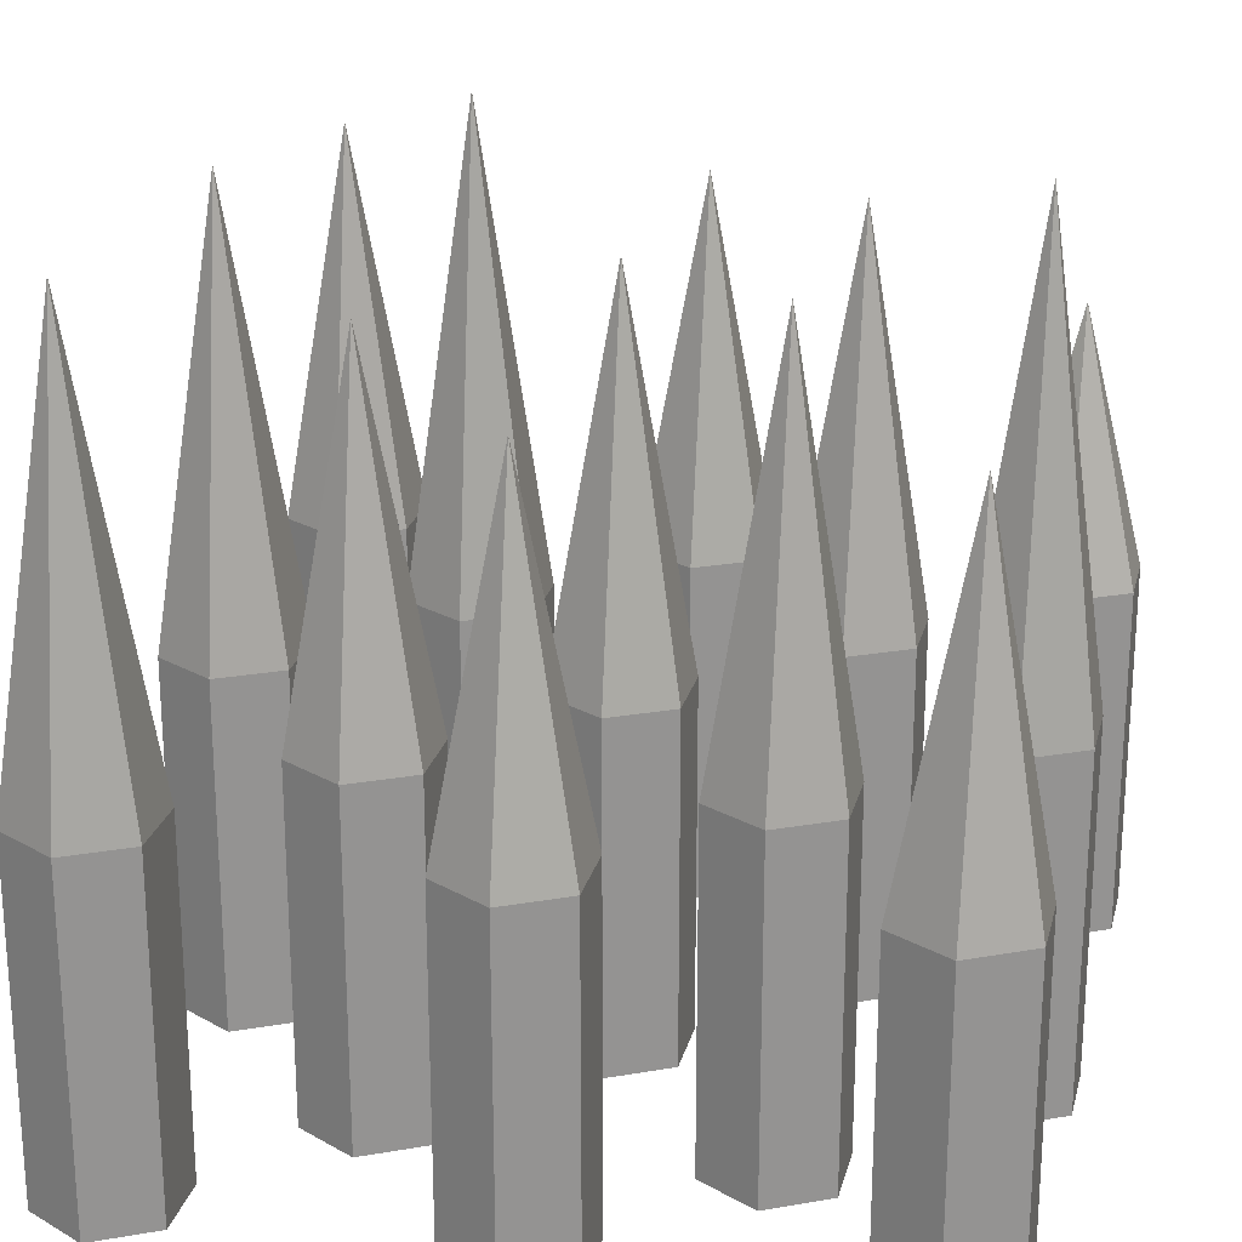
<metadata>
{"format":"obj","ext":"obj","renderer":"f3d","projection":"perspective","resolution":1024,"background":"white","views":[{"elev":22.8,"azim":-166.5,"up":"+Y"}]}
</metadata>
<code>
g Spikes_Top
v 0.1635 0.5 0.3
v 0.25 1.173 0.25
v 0.25 0.5 0.3501
v -0.4133 0.5 -0.5498
v -0.5 1.004 -0.5
v -0.5 0.5 -0.6001
v 0.5864 0.5 -0.05002
v 0.5 1.127 -3.755e-06
v 0.5 0.5 -0.09998
v 0.1635 0.5 0.2
v 0.25 1.173 0.25
v 0.1635 0.5 0.3
v -1.788e-07 0.5 -0.6001
v -1.788e-07 1 -0.5
v -0.08661 0.5 -0.5498
v 0.5 0.5 -0.09998
v 0.5 1.127 -3.755e-06
v 0.4133 0.5 -0.05002
v 0.25 0.5 0.15
v 0.25 1.173 0.25
v 0.1635 0.5 0.2
v -0.5 0.5 -0.6001
v -0.5 1.004 -0.5
v -0.5864 0.5 -0.5498
v 0.4133 0.5 -0.05002
v 0.5 1.127 -3.755e-06
v 0.4133 0.5 0.04999
v 0.3367 0.5 0.2
v 0.25 1.173 0.25
v 0.25 0.5 0.15
v -0.5864 0.5 -0.5498
v -0.5 1.004 -0.5
v -0.5864 0.5 -0.45
v 0.4133 0.5 0.04999
v 0.5 1.127 -3.755e-06
v 0.5 0.5 0.09998
v 0.3367 0.5 0.3
v 0.25 1.173 0.25
v 0.3367 0.5 0.2
v 0.08661 0.5 -0.5498
v -1.788e-07 1 -0.5
v -1.788e-07 0.5 -0.6001
v -0.08661 0.5 0.5498
v 1.788e-07 1.022 0.5
v 1.788e-07 0.5 0.6001
v 0.25 0.5 0.3501
v 0.25 1.173 0.25
v 0.3367 0.5 0.3
v -0.5864 0.5 -0.45
v -0.5 1.004 -0.5
v -0.5 0.5 -0.3999
v -0.5 0.5 0.6001
v -0.5 0.8789 0.5
v -0.4133 0.5 0.5498
v 0.1635 0.5 -0.2
v 0.25 1.031 -0.25
v 0.25 0.5 -0.15
v 0.08661 0.5 -0.45
v -1.788e-07 1 -0.5
v 0.08661 0.5 -0.5498
v -0.4133 0.5 0.5498
v -0.5 0.8789 0.5
v -0.4133 0.5 0.45
v 0.1635 0.5 -0.3
v 0.25 1.031 -0.25
v 0.1635 0.5 -0.2
v -1.192e-07 0.5 -0.3999
v -1.788e-07 1 -0.5
v 0.08661 0.5 -0.45
v -0.08661 0.5 0.45
v 1.788e-07 1.022 0.5
v -0.08661 0.5 0.5498
v 0.25 0.5 -0.3501
v 0.25 1.031 -0.25
v 0.1635 0.5 -0.3
v 0.5 0.5 -0.3999
v 0.5 1.136 -0.5
v 0.5864 0.5 -0.45
v -0.4133 0.5 0.45
v -0.5 0.8789 0.5
v -0.5 0.5 0.3999
v 0.3367 0.5 -0.3
v 0.25 1.031 -0.25
v 0.25 0.5 -0.3501
v 0.5864 0.5 -0.45
v 0.5 1.136 -0.5
v 0.5864 0.5 -0.5498
v 1.192e-07 0.5 0.3999
v 1.788e-07 1.022 0.5
v -0.08661 0.5 0.45
v 0.3367 0.5 -0.2
v 0.25 1.031 -0.25
v 0.3367 0.5 -0.3
v 0.5864 0.5 -0.5498
v 0.5 1.136 -0.5
v 0.5 0.5 -0.6001
v -0.5 0.5 0.3999
v -0.5 0.8789 0.5
v -0.5864 0.5 0.45
v 0.25 0.5 -0.15
v 0.25 1.031 -0.25
v 0.3367 0.5 -0.2
v 0.5 0.5 -0.6001
v 0.5 1.136 -0.5
v 0.4133 0.5 -0.5498
v -0.5864 0.5 0.45
v -0.5 0.8789 0.5
v -0.5864 0.5 0.5498
v 0.4133 0.5 -0.5498
v 0.5 1.136 -0.5
v 0.4133 0.5 -0.45
v 0.08661 0.5 0.45
v 1.788e-07 1.022 0.5
v 1.192e-07 0.5 0.3999
v -0.08661 0.5 0.04999
v 0 1.05 -3.576e-06
v 5.96e-08 0.5 0.09998
v 0.4133 0.5 -0.45
v 0.5 1.136 -0.5
v 0.5 0.5 -0.3999
v -0.5864 0.5 0.5498
v -0.5 0.8789 0.5
v -0.5 0.5 0.6001
v -0.5 0.5 0.09998
v -0.5 1.173 -3.397e-06
v -0.4133 0.5 0.04999
v -0.3367 0.5 -0.2
v -0.25 1.09 -0.25
v -0.25 0.5 -0.15
v 0.08661 0.5 0.5498
v 1.788e-07 1.022 0.5
v 0.08661 0.5 0.45
v -0.4133 0.5 0.04999
v -0.5 1.173 -3.397e-06
v -0.4133 0.5 -0.05002
v -0.3367 0.5 -0.3
v -0.25 1.09 -0.25
v -0.3367 0.5 -0.2
v 1.788e-07 0.5 0.6001
v 1.788e-07 1.022 0.5
v 0.08661 0.5 0.5498
v -0.08661 0.5 -0.05002
v 0 1.05 -3.576e-06
v -0.08661 0.5 0.04999
v -0.25 0.5 -0.3501
v -0.25 1.09 -0.25
v -0.3367 0.5 -0.3
v 0.5 0.5 0.6001
v 0.5 1.058 0.5
v 0.5864 0.5 0.5498
v -0.4133 0.5 -0.05002
v -0.5 1.173 -3.397e-06
v -0.5 0.5 -0.09998
v -0.1635 0.5 -0.3
v -0.25 1.09 -0.25
v -0.25 0.5 -0.3501
v 0.5864 0.5 0.5498
v 0.5 1.058 0.5
v 0.5864 0.5 0.45
v 0 0.5 -0.09998
v 0 1.05 -3.576e-06
v -0.08661 0.5 -0.05002
v -0.1635 0.5 -0.2
v -0.25 1.09 -0.25
v -0.1635 0.5 -0.3
v 0.5864 0.5 0.45
v 0.5 1.058 0.5
v 0.5 0.5 0.3999
v -0.5 0.5 -0.09998
v -0.5 1.173 -3.397e-06
v -0.5864 0.5 -0.05002
v -0.25 0.5 -0.15
v -0.25 1.09 -0.25
v -0.1635 0.5 -0.2
v 0.5 0.5 0.3999
v 0.5 1.058 0.5
v 0.4133 0.5 0.45
v -0.5864 0.5 -0.05002
v -0.5 1.173 -3.397e-06
v -0.5864 0.5 0.04999
v -0.3367 0.5 0.3
v -0.25 1.068 0.25
v -0.25 0.5 0.3501
v 0.4133 0.5 0.45
v 0.5 1.058 0.5
v 0.4133 0.5 0.5498
v 0.08661 0.5 -0.05002
v 0 1.05 -3.576e-06
v 0 0.5 -0.09998
v -0.3367 0.5 0.2
v -0.25 1.068 0.25
v -0.3367 0.5 0.3
v 0.4133 0.5 0.5498
v 0.5 1.058 0.5
v 0.5 0.5 0.6001
v -0.5864 0.5 0.04999
v -0.5 1.173 -3.397e-06
v -0.5 0.5 0.09998
v -0.25 0.5 0.15
v -0.25 1.068 0.25
v -0.3367 0.5 0.2
v -0.08661 0.5 -0.45
v -1.788e-07 1 -0.5
v -1.192e-07 0.5 -0.3999
v 0.08661 0.5 0.04999
v 0 1.05 -3.576e-06
v 0.08661 0.5 -0.05002
v -0.1635 0.5 0.2
v -0.25 1.068 0.25
v -0.25 0.5 0.15
v -0.5 0.5 -0.3999
v -0.5 1.004 -0.5
v -0.4133 0.5 -0.45
v 5.96e-08 0.5 0.09998
v 0 1.05 -3.576e-06
v 0.08661 0.5 0.04999
v -0.1635 0.5 0.3
v -0.25 1.068 0.25
v -0.1635 0.5 0.2
v -0.4133 0.5 -0.45
v -0.5 1.004 -0.5
v -0.4133 0.5 -0.5498
v 0.5 0.5 0.09998
v 0.5 1.127 -3.755e-06
v 0.5864 0.5 0.04999
v -0.25 0.5 0.3501
v -0.25 1.068 0.25
v -0.1635 0.5 0.3
v -0.08661 0.5 -0.5498
v -1.788e-07 1 -0.5
v -0.08661 0.5 -0.45
v 0.5864 0.5 0.04999
v 0.5 1.127 -3.755e-06
v 0.5864 0.5 -0.05002
v -0.5 0.5 0.09998
v -0.5 -4.768e-07 0.09998
v -0.5864 -4.768e-07 0.04999
v -0.5864 0.5 0.04999
v 0.5 0.5 0.6001
v 0.5 -5.96e-07 0.6001
v 0.4133 -5.96e-07 0.5498
v 0.4133 0.5 0.5498
v -0.3367 0.5 0.3
v -0.3367 -5.364e-07 0.3
v -0.3367 -5.364e-07 0.2
v -0.3367 0.5 0.2
v 0 0.5 -0.09998
v 0 -4.768e-07 -0.09998
v 0.08661 -4.768e-07 -0.05002
v 0.08661 0.5 -0.05002
v 0.4133 0.5 0.5498
v 0.4133 -5.96e-07 0.5498
v 0.4133 -5.96e-07 0.45
v 0.4133 0.5 0.45
v -0.25 0.5 0.3501
v -0.25 -5.364e-07 0.3501
v -0.3367 -5.364e-07 0.3
v -0.3367 0.5 0.3
v -0.5864 0.5 0.04999
v -0.5864 -4.768e-07 0.04999
v -0.5864 -4.768e-07 -0.05002
v -0.5864 0.5 -0.05002
v 0.4133 0.5 0.45
v 0.4133 -5.96e-07 0.45
v 0.5 -5.364e-07 0.3999
v 0.5 0.5 0.3999
v -0.1635 0.5 -0.2
v -0.1635 -4.172e-07 -0.2
v -0.25 -4.172e-07 -0.15
v -0.25 0.5 -0.15
v -0.5864 0.5 -0.05002
v -0.5864 -4.768e-07 -0.05002
v -0.5 -4.768e-07 -0.09998
v -0.5 0.5 -0.09998
v 0.5 0.5 0.3999
v 0.5 -5.364e-07 0.3999
v 0.5864 -5.96e-07 0.45
v 0.5864 0.5 0.45
v -0.1635 0.5 -0.3
v -0.1635 -4.172e-07 -0.3
v -0.1635 -4.172e-07 -0.2
v -0.1635 0.5 -0.2
v -0.08661 0.5 -0.05002
v -0.08661 -4.768e-07 -0.05002
v 0 -4.768e-07 -0.09998
v 0 0.5 -0.09998
v 0.08661 -4.768e-07 -0.05002
v 0 -4.768e-07 -0.09998
v -0.08661 -4.768e-07 -0.05002
v 0.08661 -4.768e-07 0.04999
v -0.08661 -4.768e-07 0.04999
v 5.96e-08 -4.768e-07 0.09998
v -0.4133 -4.768e-07 -0.05002
v -0.5 -4.768e-07 -0.09998
v -0.5864 -4.768e-07 -0.05002
v -0.4133 -4.768e-07 0.04999
v -0.5864 -4.768e-07 0.04999
v -0.5 -4.768e-07 0.09998
v 0.5864 -4.768e-07 -0.05002
v 0.5 -4.768e-07 -0.09998
v 0.4133 -4.768e-07 -0.05002
v 0.5864 -4.768e-07 0.04999
v 0.4133 -4.768e-07 0.04999
v 0.5 -4.768e-07 0.09998
v 0.08661 -5.96e-07 0.45
v 1.192e-07 -5.364e-07 0.3999
v -0.08661 -5.96e-07 0.45
v 0.08661 -5.96e-07 0.5498
v -0.08661 -5.96e-07 0.5498
v 1.788e-07 -5.96e-07 0.6001
v -0.4133 -5.96e-07 0.45
v -0.5 -5.364e-07 0.3999
v -0.5864 -5.96e-07 0.45
v -0.4133 -5.96e-07 0.5498
v -0.5864 -5.96e-07 0.5498
v -0.5 -5.96e-07 0.6001
v 0.5864 -5.96e-07 0.45
v 0.5 -5.364e-07 0.3999
v 0.4133 -5.96e-07 0.45
v 0.5864 -5.96e-07 0.5498
v 0.4133 -5.96e-07 0.5498
v 0.5 -5.96e-07 0.6001
v 0.08661 -3.576e-07 -0.5498
v -1.788e-07 -3.576e-07 -0.6001
v -0.08661 -3.576e-07 -0.5498
v 0.08661 -3.576e-07 -0.45
v -0.08661 -3.576e-07 -0.45
v -1.192e-07 -4.172e-07 -0.3999
v -0.4133 -3.576e-07 -0.5498
v -0.5 -3.576e-07 -0.6001
v -0.5864 -3.576e-07 -0.5498
v -0.4133 -3.576e-07 -0.45
v -0.5864 -3.576e-07 -0.45
v -0.5 -4.172e-07 -0.3999
v 0.5864 -3.576e-07 -0.5498
v 0.5 -3.576e-07 -0.6001
v 0.4133 -3.576e-07 -0.5498
v 0.5864 -3.576e-07 -0.45
v 0.4133 -3.576e-07 -0.45
v 0.5 -4.172e-07 -0.3999
v -0.1635 -4.172e-07 -0.3
v -0.25 -4.172e-07 -0.3501
v -0.3367 -4.172e-07 -0.3
v -0.1635 -4.172e-07 -0.2
v -0.3367 -4.172e-07 -0.2
v -0.25 -4.172e-07 -0.15
v -0.1635 -5.364e-07 0.2
v -0.25 -5.364e-07 0.15
v -0.3367 -5.364e-07 0.2
v -0.1635 -5.364e-07 0.3
v -0.3367 -5.364e-07 0.3
v -0.25 -5.364e-07 0.3501
v 0.3367 -5.364e-07 0.2
v 0.25 -5.364e-07 0.15
v 0.1635 -5.364e-07 0.2
v 0.3367 -5.364e-07 0.3
v 0.1635 -5.364e-07 0.3
v 0.25 -5.364e-07 0.3501
v 0.3367 -4.172e-07 -0.3
v 0.25 -4.172e-07 -0.3501
v 0.1635 -4.172e-07 -0.3
v 0.3367 -4.172e-07 -0.2
v 0.1635 -4.172e-07 -0.2
v 0.25 -4.172e-07 -0.15
v -0.3367 0.5 0.2
v -0.3367 -5.364e-07 0.2
v -0.25 -5.364e-07 0.15
v -0.25 0.5 0.15
v -1.192e-07 0.5 -0.3999
v -1.192e-07 -4.172e-07 -0.3999
v -0.08661 -3.576e-07 -0.45
v -0.08661 0.5 -0.45
v 0.08661 0.5 -0.05002
v 0.08661 -4.768e-07 -0.05002
v 0.08661 -4.768e-07 0.04999
v 0.08661 0.5 0.04999
v -0.25 0.5 0.15
v -0.25 -5.364e-07 0.15
v -0.1635 -5.364e-07 0.2
v -0.1635 0.5 0.2
v -0.4133 0.5 -0.45
v -0.4133 -3.576e-07 -0.45
v -0.5 -4.172e-07 -0.3999
v -0.5 0.5 -0.3999
v 0.08661 0.5 0.04999
v 0.08661 -4.768e-07 0.04999
v 5.96e-08 -4.768e-07 0.09998
v 5.96e-08 0.5 0.09998
v -0.1635 0.5 0.2
v -0.1635 -5.364e-07 0.2
v -0.1635 -5.364e-07 0.3
v -0.1635 0.5 0.3
v -0.4133 0.5 -0.5498
v -0.4133 -3.576e-07 -0.5498
v -0.4133 -3.576e-07 -0.45
v -0.4133 0.5 -0.45
v 0.5864 0.5 0.04999
v 0.5864 -4.768e-07 0.04999
v 0.5 -4.768e-07 0.09998
v 0.5 0.5 0.09998
v -0.1635 0.5 0.3
v -0.1635 -5.364e-07 0.3
v -0.25 -5.364e-07 0.3501
v -0.25 0.5 0.3501
v -0.08661 0.5 -0.45
v -0.08661 -3.576e-07 -0.45
v -0.08661 -3.576e-07 -0.5498
v -0.08661 0.5 -0.5498
v 0.5864 0.5 -0.05002
v 0.5864 -4.768e-07 -0.05002
v 0.5864 -4.768e-07 0.04999
v 0.5864 0.5 0.04999
v 0.25 0.5 0.3501
v 0.25 -5.364e-07 0.3501
v 0.1635 -5.364e-07 0.3
v 0.1635 0.5 0.3
v -0.5 0.5 -0.6001
v -0.5 -3.576e-07 -0.6001
v -0.4133 -3.576e-07 -0.5498
v -0.4133 0.5 -0.5498
v 0.5 0.5 -0.09998
v 0.5 -4.768e-07 -0.09998
v 0.5864 -4.768e-07 -0.05002
v 0.5864 0.5 -0.05002
v 0.1635 0.5 0.3
v 0.1635 -5.364e-07 0.3
v 0.1635 -5.364e-07 0.2
v 0.1635 0.5 0.2
v -0.08661 0.5 -0.5498
v -0.08661 -3.576e-07 -0.5498
v -1.788e-07 -3.576e-07 -0.6001
v -1.788e-07 0.5 -0.6001
v 0.4133 0.5 -0.05002
v 0.4133 -4.768e-07 -0.05002
v 0.5 -4.768e-07 -0.09998
v 0.5 0.5 -0.09998
v 0.1635 0.5 0.2
v 0.1635 -5.364e-07 0.2
v 0.25 -5.364e-07 0.15
v 0.25 0.5 0.15
v -0.5864 0.5 -0.5498
v -0.5864 -3.576e-07 -0.5498
v -0.5 -3.576e-07 -0.6001
v -0.5 0.5 -0.6001
v 0.4133 0.5 0.04999
v 0.4133 -4.768e-07 0.04999
v 0.4133 -4.768e-07 -0.05002
v 0.4133 0.5 -0.05002
v 0.25 0.5 0.15
v 0.25 -5.364e-07 0.15
v 0.3367 -5.364e-07 0.2
v 0.3367 0.5 0.2
v -0.5864 0.5 -0.45
v -0.5864 -3.576e-07 -0.45
v -0.5864 -3.576e-07 -0.5498
v -0.5864 0.5 -0.5498
v 0.5 0.5 0.09998
v 0.5 -4.768e-07 0.09998
v 0.4133 -4.768e-07 0.04999
v 0.4133 0.5 0.04999
v 0.3367 0.5 0.2
v 0.3367 -5.364e-07 0.2
v 0.3367 -5.364e-07 0.3
v 0.3367 0.5 0.3
v -1.788e-07 0.5 -0.6001
v -1.788e-07 -3.576e-07 -0.6001
v 0.08661 -3.576e-07 -0.5498
v 0.08661 0.5 -0.5498
v 1.788e-07 0.5 0.6001
v 1.788e-07 -5.96e-07 0.6001
v -0.08661 -5.96e-07 0.5498
v -0.08661 0.5 0.5498
v 0.3367 0.5 0.3
v 0.3367 -5.364e-07 0.3
v 0.25 -5.364e-07 0.3501
v 0.25 0.5 0.3501
v -0.5 0.5 -0.3999
v -0.5 -4.172e-07 -0.3999
v -0.5864 -3.576e-07 -0.45
v -0.5864 0.5 -0.45
v -0.4133 0.5 0.5498
v -0.4133 -5.96e-07 0.5498
v -0.5 -5.96e-07 0.6001
v -0.5 0.5 0.6001
v 0.25 0.5 -0.15
v 0.25 -4.172e-07 -0.15
v 0.1635 -4.172e-07 -0.2
v 0.1635 0.5 -0.2
v 0.08661 0.5 -0.5498
v 0.08661 -3.576e-07 -0.5498
v 0.08661 -3.576e-07 -0.45
v 0.08661 0.5 -0.45
v -0.4133 0.5 0.45
v -0.4133 -5.96e-07 0.45
v -0.4133 -5.96e-07 0.5498
v -0.4133 0.5 0.5498
v 0.1635 0.5 -0.2
v 0.1635 -4.172e-07 -0.2
v 0.1635 -4.172e-07 -0.3
v 0.1635 0.5 -0.3
v 0.08661 0.5 -0.45
v 0.08661 -3.576e-07 -0.45
v -1.192e-07 -4.172e-07 -0.3999
v -1.192e-07 0.5 -0.3999
v -0.08661 0.5 0.5498
v -0.08661 -5.96e-07 0.5498
v -0.08661 -5.96e-07 0.45
v -0.08661 0.5 0.45
v 0.1635 0.5 -0.3
v 0.1635 -4.172e-07 -0.3
v 0.25 -4.172e-07 -0.3501
v 0.25 0.5 -0.3501
v 0.5864 0.5 -0.45
v 0.5864 -3.576e-07 -0.45
v 0.5 -4.172e-07 -0.3999
v 0.5 0.5 -0.3999
v -0.5 0.5 0.3999
v -0.5 -5.364e-07 0.3999
v -0.4133 -5.96e-07 0.45
v -0.4133 0.5 0.45
v 0.25 0.5 -0.3501
v 0.25 -4.172e-07 -0.3501
v 0.3367 -4.172e-07 -0.3
v 0.3367 0.5 -0.3
v 0.5864 0.5 -0.5498
v 0.5864 -3.576e-07 -0.5498
v 0.5864 -3.576e-07 -0.45
v 0.5864 0.5 -0.45
v -0.08661 0.5 0.45
v -0.08661 -5.96e-07 0.45
v 1.192e-07 -5.364e-07 0.3999
v 1.192e-07 0.5 0.3999
v 0.3367 0.5 -0.3
v 0.3367 -4.172e-07 -0.3
v 0.3367 -4.172e-07 -0.2
v 0.3367 0.5 -0.2
v 0.5 0.5 -0.6001
v 0.5 -3.576e-07 -0.6001
v 0.5864 -3.576e-07 -0.5498
v 0.5864 0.5 -0.5498
v -0.5864 0.5 0.45
v -0.5864 -5.96e-07 0.45
v -0.5 -5.364e-07 0.3999
v -0.5 0.5 0.3999
v 0.3367 0.5 -0.2
v 0.3367 -4.172e-07 -0.2
v 0.25 -4.172e-07 -0.15
v 0.25 0.5 -0.15
v 0.4133 0.5 -0.5498
v 0.4133 -3.576e-07 -0.5498
v 0.5 -3.576e-07 -0.6001
v 0.5 0.5 -0.6001
v -0.5864 0.5 0.5498
v -0.5864 -5.96e-07 0.5498
v -0.5864 -5.96e-07 0.45
v -0.5864 0.5 0.45
v 0.4133 0.5 -0.45
v 0.4133 -3.576e-07 -0.45
v 0.4133 -3.576e-07 -0.5498
v 0.4133 0.5 -0.5498
v 1.192e-07 0.5 0.3999
v 1.192e-07 -5.364e-07 0.3999
v 0.08661 -5.96e-07 0.45
v 0.08661 0.5 0.45
v 5.96e-08 0.5 0.09998
v 5.96e-08 -4.768e-07 0.09998
v -0.08661 -4.768e-07 0.04999
v -0.08661 0.5 0.04999
v 0.5 0.5 -0.3999
v 0.5 -4.172e-07 -0.3999
v 0.4133 -3.576e-07 -0.45
v 0.4133 0.5 -0.45
v -0.5 0.5 0.6001
v -0.5 -5.96e-07 0.6001
v -0.5864 -5.96e-07 0.5498
v -0.5864 0.5 0.5498
v -0.4133 0.5 0.04999
v -0.4133 -4.768e-07 0.04999
v -0.5 -4.768e-07 0.09998
v -0.5 0.5 0.09998
v -0.25 0.5 -0.15
v -0.25 -4.172e-07 -0.15
v -0.3367 -4.172e-07 -0.2
v -0.3367 0.5 -0.2
v 0.08661 0.5 0.45
v 0.08661 -5.96e-07 0.45
v 0.08661 -5.96e-07 0.5498
v 0.08661 0.5 0.5498
v -0.4133 0.5 -0.05002
v -0.4133 -4.768e-07 -0.05002
v -0.4133 -4.768e-07 0.04999
v -0.4133 0.5 0.04999
v -0.3367 0.5 -0.2
v -0.3367 -4.172e-07 -0.2
v -0.3367 -4.172e-07 -0.3
v -0.3367 0.5 -0.3
v 0.08661 0.5 0.5498
v 0.08661 -5.96e-07 0.5498
v 1.788e-07 -5.96e-07 0.6001
v 1.788e-07 0.5 0.6001
v -0.08661 0.5 0.04999
v -0.08661 -4.768e-07 0.04999
v -0.08661 -4.768e-07 -0.05002
v -0.08661 0.5 -0.05002
v -0.3367 0.5 -0.3
v -0.3367 -4.172e-07 -0.3
v -0.25 -4.172e-07 -0.3501
v -0.25 0.5 -0.3501
v 0.5864 0.5 0.5498
v 0.5864 -5.96e-07 0.5498
v 0.5 -5.96e-07 0.6001
v 0.5 0.5 0.6001
v -0.5 0.5 -0.09998
v -0.5 -4.768e-07 -0.09998
v -0.4133 -4.768e-07 -0.05002
v -0.4133 0.5 -0.05002
v -0.25 0.5 -0.3501
v -0.25 -4.172e-07 -0.3501
v -0.1635 -4.172e-07 -0.3
v -0.1635 0.5 -0.3
v 0.5864 0.5 0.45
v 0.5864 -5.96e-07 0.45
v 0.5864 -5.96e-07 0.5498
v 0.5864 0.5 0.5498
g Spikes_Top_0
f 3 2 1
f 6 5 4
f 9 8 7
f 12 11 10
f 15 14 13
f 18 17 16
f 21 20 19
f 24 23 22
f 27 26 25
f 30 29 28
f 33 32 31
f 36 35 34
f 39 38 37
f 42 41 40
f 45 44 43
f 48 47 46
f 51 50 49
f 54 53 52
f 57 56 55
f 60 59 58
f 63 62 61
f 66 65 64
f 69 68 67
f 72 71 70
f 75 74 73
f 78 77 76
f 81 80 79
f 84 83 82
f 87 86 85
f 90 89 88
f 93 92 91
f 96 95 94
f 99 98 97
f 102 101 100
f 105 104 103
f 108 107 106
f 111 110 109
f 114 113 112
f 117 116 115
f 120 119 118
f 123 122 121
f 126 125 124
f 129 128 127
f 132 131 130
f 135 134 133
f 138 137 136
f 141 140 139
f 144 143 142
f 147 146 145
f 150 149 148
f 153 152 151
f 156 155 154
f 159 158 157
f 162 161 160
f 165 164 163
f 168 167 166
f 171 170 169
f 174 173 172
f 177 176 175
f 180 179 178
f 183 182 181
f 186 185 184
f 189 188 187
f 192 191 190
f 195 194 193
f 198 197 196
f 201 200 199
f 204 203 202
f 207 206 205
f 210 209 208
f 213 212 211
f 216 215 214
f 219 218 217
f 222 221 220
f 225 224 223
f 228 227 226
f 231 230 229
f 234 233 232
f 237 236 235
f 238 237 235
f 241 240 239
f 242 241 239
f 245 244 243
f 246 245 243
f 249 248 247
f 250 249 247
f 253 252 251
f 254 253 251
f 257 256 255
f 258 257 255
f 261 260 259
f 262 261 259
f 265 264 263
f 266 265 263
f 269 268 267
f 270 269 267
f 273 272 271
f 274 273 271
f 277 276 275
f 278 277 275
f 281 280 279
f 282 281 279
f 285 284 283
f 286 285 283
f 289 288 287
f 287 290 289
f 290 291 289
f 290 292 291
f 295 294 293
f 293 296 295
f 296 297 295
f 296 298 297
f 301 300 299
f 299 302 301
f 302 303 301
f 302 304 303
f 307 306 305
f 305 308 307
f 308 309 307
f 308 310 309
f 313 312 311
f 311 314 313
f 314 315 313
f 314 316 315
f 319 318 317
f 317 320 319
f 320 321 319
f 320 322 321
f 325 324 323
f 323 326 325
f 326 327 325
f 326 328 327
f 331 330 329
f 329 332 331
f 332 333 331
f 332 334 333
f 337 336 335
f 335 338 337
f 338 339 337
f 338 340 339
f 343 342 341
f 341 344 343
f 344 345 343
f 344 346 345
f 349 348 347
f 347 350 349
f 350 351 349
f 350 352 351
f 355 354 353
f 353 356 355
f 356 357 355
f 356 358 357
f 361 360 359
f 359 362 361
f 362 363 361
f 362 364 363
f 367 366 365
f 368 367 365
f 371 370 369
f 372 371 369
f 375 374 373
f 376 375 373
f 379 378 377
f 380 379 377
f 383 382 381
f 384 383 381
f 387 386 385
f 388 387 385
f 391 390 389
f 392 391 389
f 395 394 393
f 396 395 393
f 399 398 397
f 400 399 397
f 403 402 401
f 404 403 401
f 407 406 405
f 408 407 405
f 411 410 409
f 412 411 409
f 415 414 413
f 416 415 413
f 419 418 417
f 420 419 417
f 423 422 421
f 424 423 421
f 427 426 425
f 428 427 425
f 431 430 429
f 432 431 429
f 435 434 433
f 436 435 433
f 439 438 437
f 440 439 437
f 443 442 441
f 444 443 441
f 447 446 445
f 448 447 445
f 451 450 449
f 452 451 449
f 455 454 453
f 456 455 453
f 459 458 457
f 460 459 457
f 463 462 461
f 464 463 461
f 467 466 465
f 468 467 465
f 471 470 469
f 472 471 469
f 475 474 473
f 476 475 473
f 479 478 477
f 480 479 477
f 483 482 481
f 484 483 481
f 487 486 485
f 488 487 485
f 491 490 489
f 492 491 489
f 495 494 493
f 496 495 493
f 499 498 497
f 500 499 497
f 503 502 501
f 504 503 501
f 507 506 505
f 508 507 505
f 511 510 509
f 512 511 509
f 515 514 513
f 516 515 513
f 519 518 517
f 520 519 517
f 523 522 521
f 524 523 521
f 527 526 525
f 528 527 525
f 531 530 529
f 532 531 529
f 535 534 533
f 536 535 533
f 539 538 537
f 540 539 537
f 543 542 541
f 544 543 541
f 547 546 545
f 548 547 545
f 551 550 549
f 552 551 549
f 555 554 553
f 556 555 553
f 559 558 557
f 560 559 557
f 563 562 561
f 564 563 561
f 567 566 565
f 568 567 565
f 571 570 569
f 572 571 569
f 575 574 573
f 576 575 573
f 579 578 577
f 580 579 577
f 583 582 581
f 584 583 581
f 587 586 585
f 588 587 585
f 591 590 589
f 592 591 589
f 595 594 593
f 596 595 593
f 599 598 597
f 600 599 597
f 603 602 601
f 604 603 601
f 607 606 605
f 608 607 605
f 611 610 609
f 612 611 609
f 615 614 613
f 616 615 613
f 619 618 617
f 620 619 617
f 623 622 621
f 624 623 621

</code>
